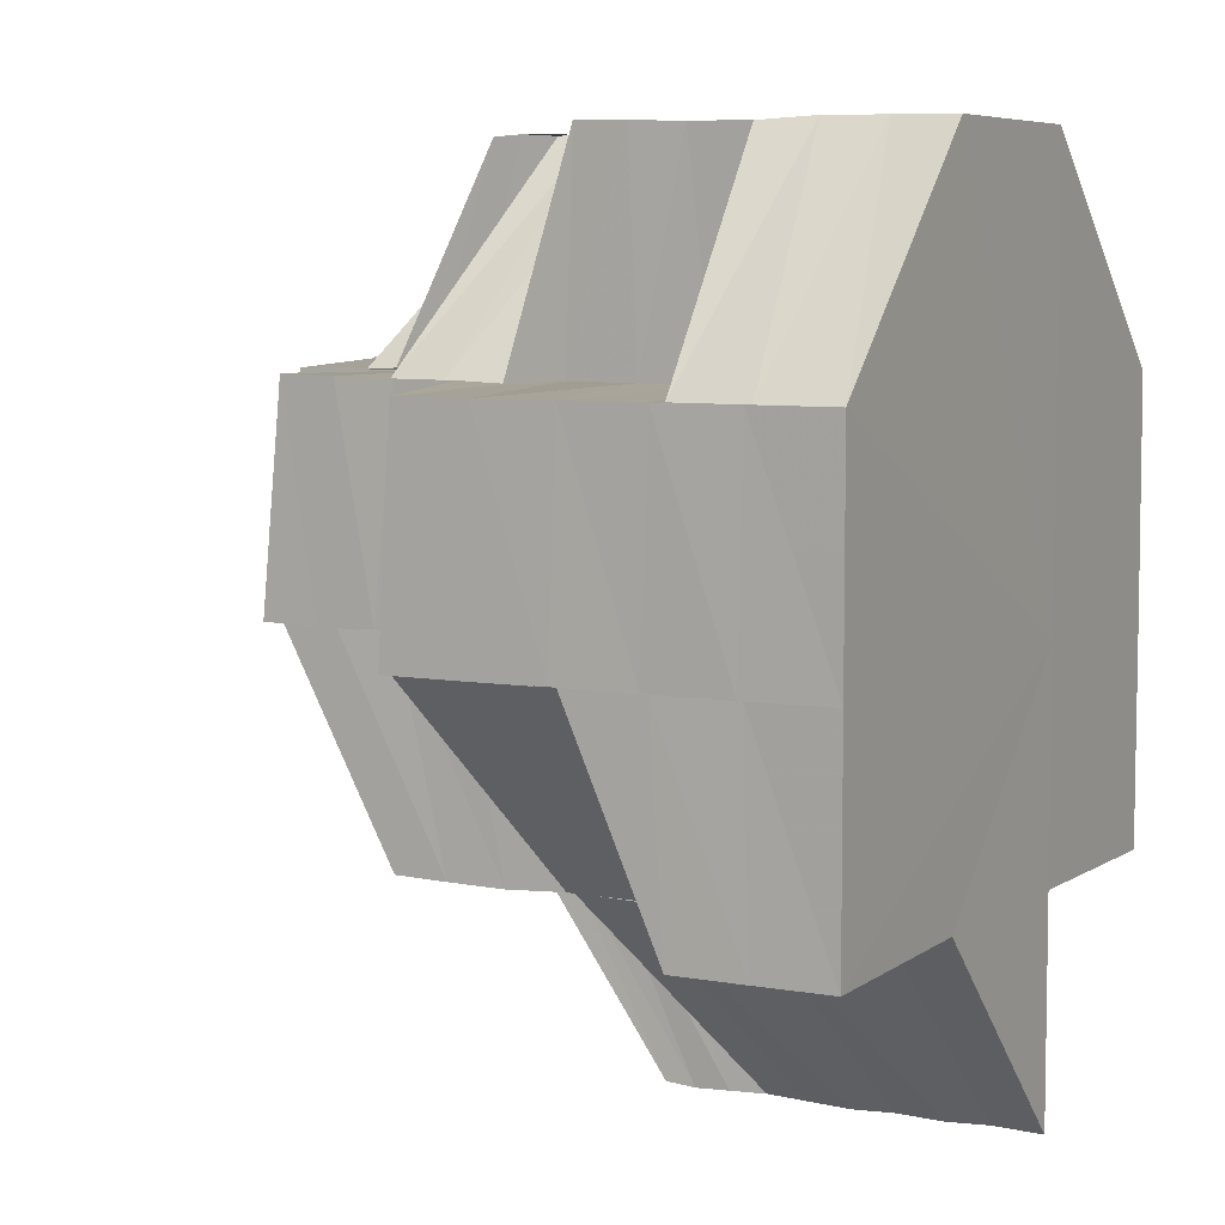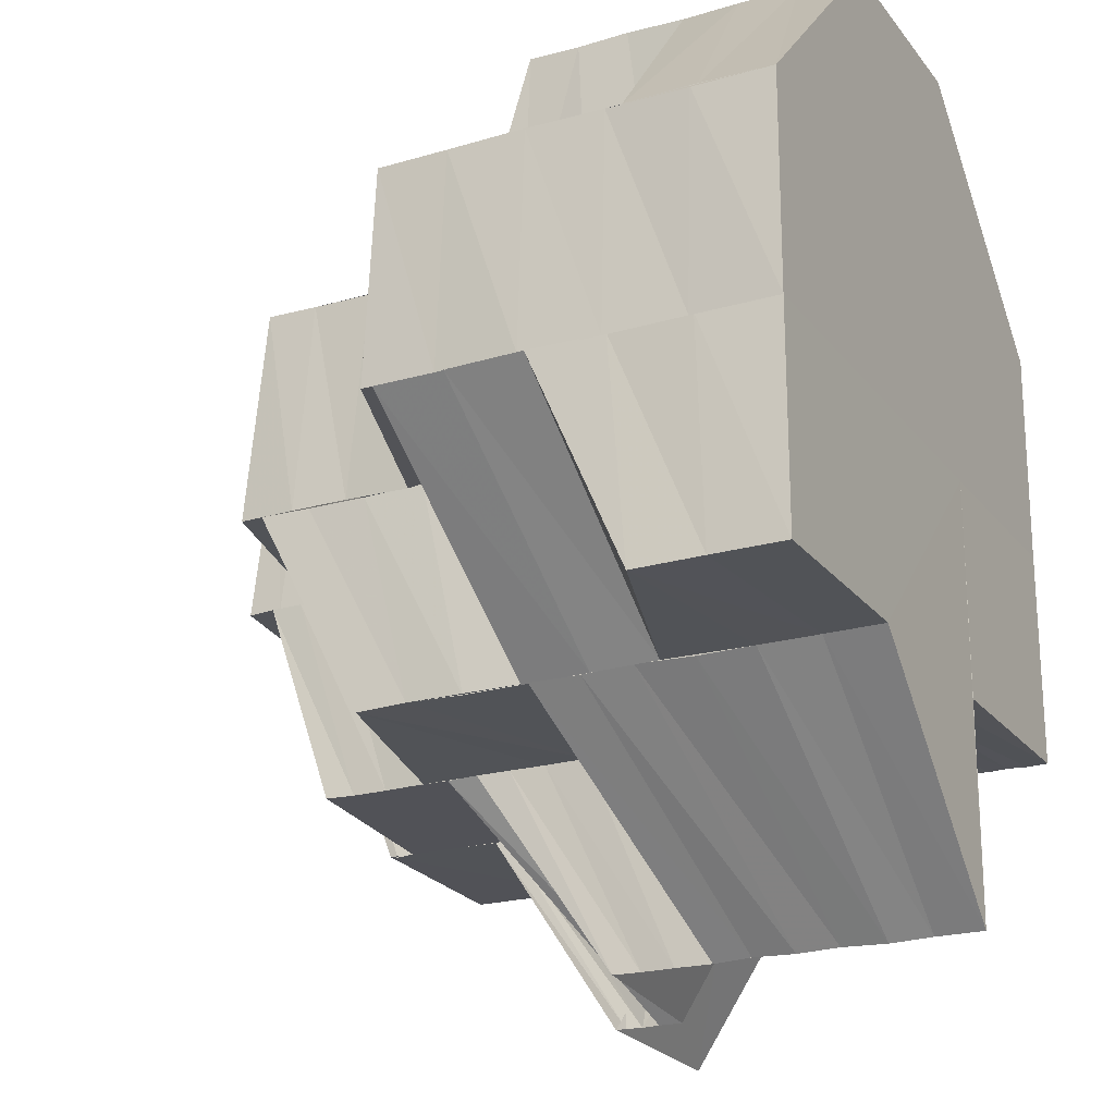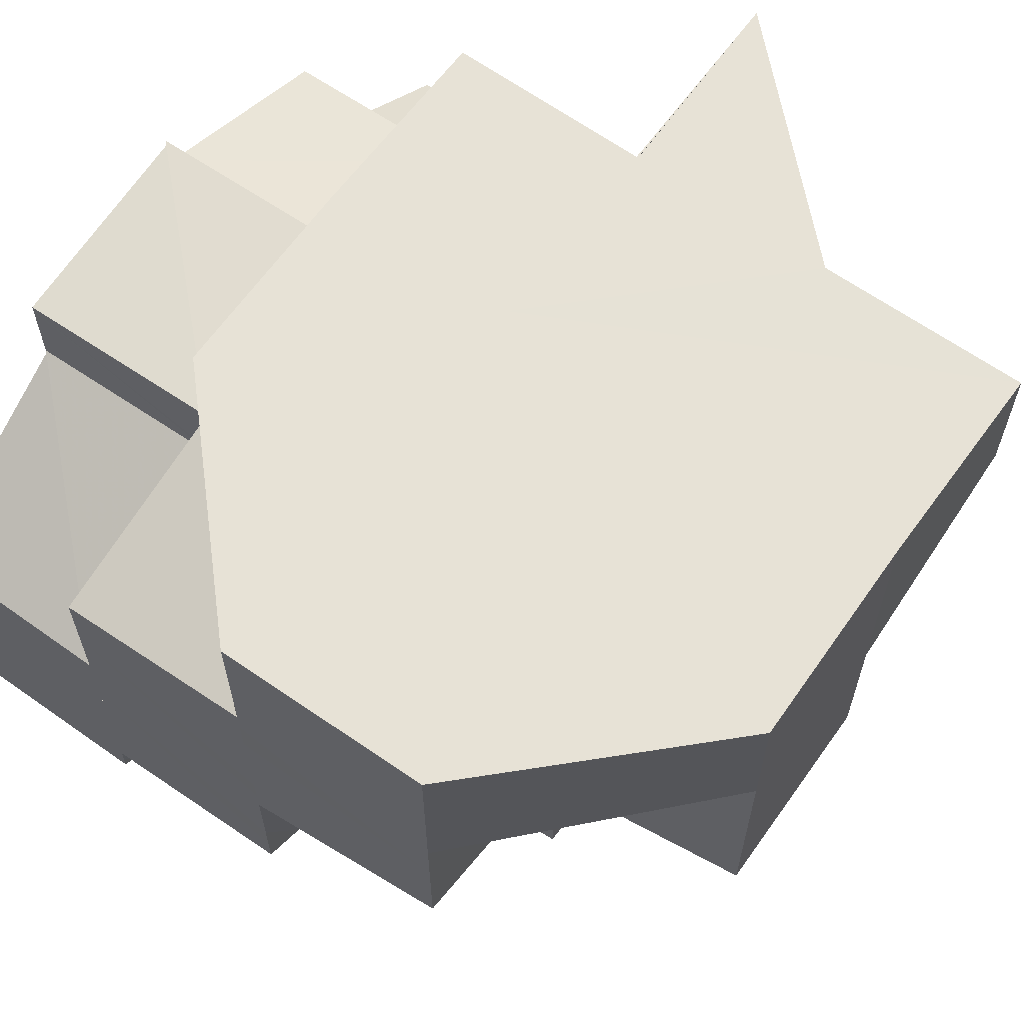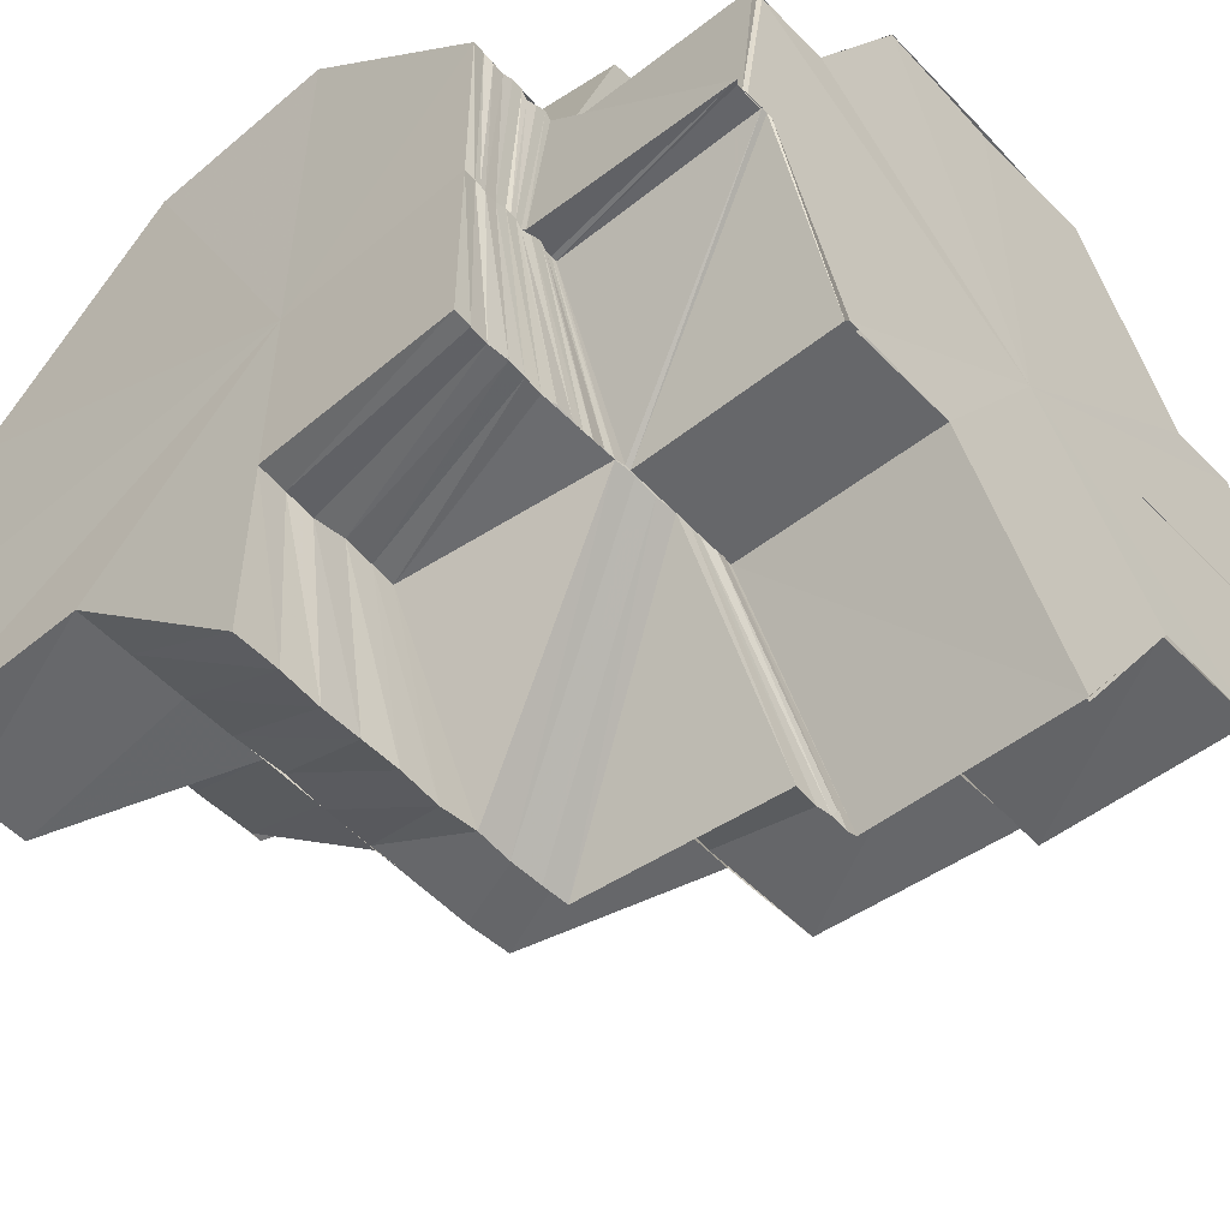
<metadata>
{"format":"obj","ext":"obj","renderer":"f3d","projection":"perspective","resolution":1024,"background":"white","views":[{"elev":6.7,"azim":-61.6,"up":"+Y"},{"elev":-21.9,"azim":-63.2,"up":"+Y"},{"elev":63.5,"azim":-144.3,"up":"+Z"},{"elev":-52.2,"azim":42.0,"up":"+Y"}]}
</metadata>
<code>
o 15513
v 2225 1865 14.38
v 2225 1865 14.38
v 2225 1865 14.39
v 2225 1865 14.39
v 2225 1865 14.39
v 2225 1865 14.39
v 2225 1865 14.39
v 2225 1865 14.39
v 2225 1865 14.39
v 2225 1865 14.39
v 2225 1865 14.39
v 2225 1865 14.39
v 2225 1865 14.39
v 2225 1865 14.39
v 2225 1865 14.39
v 2225 1865 14.39
v 2225 1865 14.39
v 2225 1865 14.38
v 2225 1865 14.39
v 2225 1865 14.39
v 2225 1865 14.38
v 2225 1865 14.39
v 2225 1865 14.39
v 2225 1865 14.39
v 2225 1865 14.39
v 2225 1865 14.39
v 2225 1865 14.39
v 2225 1865 14.39
v 2225 1865 14.39
v 2225 1865 14.39
v 2225 1865 14.39
v 2225 1865 14.4
v 2225 1865 14.39
v 2225 1865 14.4
v 2225 1865 14.4
v 2225 1865 14.39
v 2225 1865 14.4
v 2225 1865 14.4
v 2225 1865 14.4
v 2225 1865 14.4
v 2225 1865 14.4
v 2225 1865 14.4
v 2225 1865 14.4
v 2225 1865 14.4
v 2225 1865 14.39
v 2225 1865 14.4
v 2225 1865 14.4
v 2225 1865 14.41
v 2225 1865 14.41
v 2225 1865 14.41
v 2225 1865 14.41
v 2225 1865 14.41
v 2225 1865 14.41
v 2225 1865 14.41
v 2225 1865 14.41
v 2225 1865 14.41
v 2225 1865 14.41
v 2225 1865 14.41
v 2225 1865 14.41
v 2225 1865 14.41
v 2225 1865 14.41
v 2225 1865 14.4
v 2225 1865 14.4
v 2225 1865 14.41
v 2225 1865 14.4
v 2225 1865 14.4
v 2225 1865 14.4
v 2225 1865 14.4
v 2225 1865 14.41
v 2225 1865 14.4
v 2225 1865 14.4
v 2225 1865 14.4
v 2225 1865 14.41
v 2225 1865 14.41
v 2225 1865 14.41
v 2225 1865 14.41
v 2225 1865 14.4
v 2225 1865 14.4
v 2225 1865 14.39
v 2225 1865 14.4
v 2225 1865 14.39
v 2225 1865 14.4
v 2225 1865 14.39
v 2225 1865 14.39
v 2225 1865 14.4
v 2225 1865 14.41
v 2225 1865 14.41
v 2225 1865 14.41
v 2225 1865 14.41
v 2225 1865 14.41
v 2225 1865 14.42
v 2225 1865 14.42
v 2225 1865 14.42
v 2225 1865 14.42
v 2225 1865 14.42
v 2225 1865 14.42
v 2225 1865 14.4
v 2225 1865 14.42
v 2225 1865 14.42
v 2225 1865 14.42
v 2225 1865 14.42
v 2225 1865 14.41
v 2225 1865 14.41
v 2225 1865 14.41
v 2225 1865 14.42
v 2225 1865 14.41
v 2225 1865 14.41
v 2225 1865 14.41
v 2225 1865 14.42
v 2225 1865 14.42
v 2225 1865 14.41
v 2225 1865 14.42
v 2225 1865 14.41
v 2225 1865 14.42
v 2225 1865 14.41
v 2225 1865 14.41
v 2225 1865 14.41
v 2225 1865 14.41
v 2225 1865 14.4
v 2225 1865 14.4
v 2225 1865 14.39
v 2225 1865 14.39
v 2225 1865 14.4
v 2225 1865 14.41
v 2225 1865 14.4
v 2225 1865 14.39
v 2225 1865 14.39
v 2225 1865 14.38
v 2225 1865 14.39
v 2225 1865 14.39
v 2225 1865 14.39
v 2225 1865 14.39
v 2225 1865 14.39
v 2225 1865 14.4
v 2225 1865 14.41
v 2225 1865 14.41
v 2225 1865 14.42
v 2225 1865 14.42
v 2225 1865 14.41
v 2225 1865 14.42
v 2225 1865 14.41
v 2225 1865 14.41
v 2225 1865 14.41
v 2225 1865 14.4
v 2225 1865 14.41
v 2225 1865 14.42
v 2225 1865 14.41
v 2225 1865 14.42
v 2225 1865 14.42
v 2225 1865 14.41
v 2225 1865 14.42
v 2225 1865 14.41
v 2225 1865 14.42
v 2225 1865 14.42
v 2225 1865 14.42
v 2225 1865 14.42
v 2225 1865 14.42
v 2225 1865 14.42
v 2225 1865 14.42
v 2225 1865 14.42
v 2225 1865 14.42
v 2225 1865 14.42
v 2225 1865 14.42
v 2225 1865 14.42
v 2225 1865 14.42
v 2225 1865 14.42
v 2225 1865 14.42
v 2225 1865 14.41
v 2225 1865 14.41
v 2225 1865 14.42
v 2225 1865 14.42
v 2225 1865 14.42
v 2225 1865 14.42
v 2225 1865 14.42
v 2225 1865 14.42
v 2225 1865 14.42
v 2225 1865 14.41
v 2225 1865 14.42
v 2225 1865 14.42
v 2225 1865 14.42
v 2225 1865 14.42
v 2225 1865 14.42
v 2225 1865 14.42
v 2225 1865 14.42
v 2225 1865 14.42
v 2225 1865 14.42
v 2225 1865 14.42
v 2225 1865 14.41
v 2225 1865 14.42
v 2225 1865 14.42
v 2225 1865 14.42
v 2225 1865 14.42
v 2225 1865 14.42
v 2225 1865 14.42
v 2225 1865 14.41
v 2225 1865 14.41
v 2225 1865 14.42
v 2225 1865 14.42
v 2225 1865 14.41
v 2225 1865 14.42
v 2225 1865 14.42
v 2225 1865 14.42
v 2225 1865 14.42
v 2225 1865 14.42
v 2225 1865 14.42
v 2225 1865 14.42
v 2225 1865 14.42
v 2225 1865 14.42
v 2225 1865 14.42
v 2225 1865 14.42
v 2225 1865 14.42
v 2225 1865 14.42
v 2225 1865 14.42
v 2225 1865 14.42
v 2225 1865 14.42
v 2225 1865 14.42
v 2225 1865 14.42
v 2225 1865 14.42
v 2225 1865 14.42
v 2225 1865 14.42
v 2225 1865 14.42
v 2225 1865 14.42
v 2225 1865 14.42
v 2225 1865 14.42
v 2225 1865 14.42
v 2225 1865 14.42
v 2225 1865 14.41
v 2225 1865 14.41
v 2225 1865 14.41
v 2225 1865 14.41
v 2225 1865 14.41
v 2225 1865 14.4
v 2225 1865 14.4
v 2225 1865 14.41
v 2225 1865 14.41
v 2225 1865 14.41
v 2225 1865 14.41
v 2225 1865 14.4
v 2225 1865 14.41
v 2225 1865 14.41
v 2225 1865 14.4
v 2225 1865 14.4
v 2225 1865 14.41
v 2225 1865 14.4
v 2225 1865 14.41
v 2225 1865 14.41
v 2225 1865 14.41
v 2225 1865 14.41
v 2225 1865 14.4
v 2225 1865 14.4
v 2225 1865 14.4
v 2225 1865 14.41
v 2225 1865 14.41
v 2225 1865 14.41
v 2225 1865 14.4
v 2225 1865 14.41
v 2225 1865 14.41
v 2225 1865 14.41
v 2225 1865 14.42
v 2225 1865 14.42
v 2225 1865 14.42
v 2225 1865 14.41
v 2225 1865 14.41
v 2225 1865 14.42
v 2225 1865 14.42
v 2225 1865 14.42
v 2225 1865 14.41
v 2225 1865 14.42
v 2225 1865 14.42
v 2225 1865 14.42
v 2225 1865 14.42
v 2225 1865 14.42
v 2225 1865 14.42
v 2225 1865 14.42
v 2225 1865 14.42
v 2225 1865 14.42
v 2225 1865 14.42
v 2225 1865 14.41
v 2225 1865 14.42
v 2225 1865 14.41
v 2225 1865 14.42
v 2225 1865 14.41
v 2225 1865 14.41
v 2225 1865 14.41
v 2225 1865 14.41
v 2225 1865 14.42
v 2225 1865 14.42
v 2225 1865 14.4
v 2225 1865 14.4
v 2225 1865 14.4
v 2225 1865 14.4
v 2225 1865 14.4
v 2225 1865 14.4
v 2225 1865 14.4
v 2225 1865 14.4
v 2225 1865 14.4
v 2225 1865 14.4
v 2225 1865 14.4
v 2225 1865 14.4
v 2225 1865 14.4
v 2225 1865 14.4
v 2225 1865 14.4
v 2225 1865 14.4
v 2225 1865 14.39
v 2225 1865 14.39
v 2225 1865 14.39
v 2225 1865 14.39
v 2225 1865 14.4
v 2225 1865 14.39
v 2225 1865 14.4
v 2225 1865 14.39
v 2225 1865 14.4
v 2225 1865 14.4
v 2225 1865 14.39
v 2225 1865 14.39
v 2225 1865 14.4
v 2225 1865 14.39
v 2225 1865 14.39
v 2225 1865 14.39
v 2225 1865 14.39
v 2225 1865 14.39
v 2225 1865 14.39
v 2225 1865 14.39
v 2225 1865 14.39
v 2225 1865 14.39
v 2225 1865 14.39
v 2225 1865 14.39
v 2225 1865 14.39
v 2225 1865 14.39
v 2225 1865 14.39
v 2225 1865 14.39
v 2225 1865 14.39
v 2225 1865 14.39
v 2225 1865 14.39
v 2225 1865 14.39
v 2225 1865 14.39
v 2225 1865 14.39
v 2225 1865 14.39
v 2225 1865 14.39
v 2225 1865 14.39
v 2225 1865 14.39
v 2225 1865 14.4
v 2225 1865 14.39
v 2225 1865 14.4
v 2225 1865 14.4
v 2225 1865 14.4
v 2225 1865 14.4
v 2225 1865 14.4
v 2225 1865 14.4
v 2225 1865 14.4
v 2225 1865 14.4
v 2225 1865 14.39
v 2225 1865 14.4
v 2225 1865 14.4
v 2225 1865 14.41
v 2225 1865 14.41
v 2225 1865 14.41
v 2225 1865 14.41
v 2225 1865 14.4
v 2225 1865 14.4
v 2225 1865 14.4
v 2225 1865 14.4
v 2225 1865 14.4
v 2225 1865 14.41
v 2225 1865 14.4
v 2225 1865 14.4
v 2225 1865 14.41
v 2225 1865 14.39
v 2225 1865 14.39
v 2225 1865 14.4
v 2225 1865 14.39
v 2225 1865 14.39
v 2225 1865 14.4
v 2225 1865 14.4
v 2225 1865 14.4
v 2225 1865 14.4
v 2225 1865 14.4
v 2225 1865 14.4
v 2225 1865 14.41
v 2225 1865 14.4
v 2225 1865 14.39
v 2225 1865 14.39
v 2225 1865 14.39
v 2225 1865 14.39
v 2225 1865 14.39
v 2225 1865 14.39
v 2225 1865 14.39
v 2225 1865 14.38
v 2225 1865 14.38
v 2225 1865 14.39
v 2225 1865 14.38
v 2225 1865 14.39
v 2225 1865 14.39
v 2225 1865 14.41
v 2225 1865 14.4
v 2225 1865 14.4
v 2225 1865 14.39
v 2225 1865 14.39
v 2225 1865 14.39
v 2225 1865 14.39
v 2225 1865 14.39
v 2225 1865 14.41
v 2225 1865 14.41
v 2225 1865 14.41
v 2225 1865 14.41
v 2225 1865 14.41
v 2225 1865 14.41
v 2225 1865 14.41
v 2225 1865 14.41
v 2225 1865 14.41
v 2225 1865 14.41
v 2225 1865 14.42
v 2225 1865 14.41
v 2225 1865 14.42
v 2225 1865 14.41
v 2225 1865 14.42
v 2225 1865 14.41
v 2225 1865 14.42
v 2225 1865 14.42
v 2225 1865 14.42
v 2225 1865 14.42
v 2225 1865 14.42
v 2225 1865 14.42
v 2225 1865 14.42
v 2225 1865 14.42
v 2225 1865 14.42
v 2225 1865 14.42
v 2225 1865 14.42
v 2225 1865 14.42
v 2225 1865 14.42
v 2225 1865 14.42
v 2225 1865 14.42
v 2225 1865 14.42
v 2225 1865 14.42
v 2225 1865 14.42
v 2225 1865 14.42
v 2225 1865 14.42
v 2225 1865 14.42
v 2225 1865 14.42
v 2225 1865 14.42
v 2225 1865 14.42
v 2225 1865 14.42
v 2225 1865 14.42
v 2225 1865 14.42
v 2225 1865 14.42
v 2225 1865 14.42
v 2225 1865 14.42
v 2225 1865 14.42
v 2225 1865 14.42
v 2225 1865 14.42
v 2225 1865 14.42
v 2225 1865 14.42
v 2225 1865 14.42
v 2225 1865 14.42
v 2225 1865 14.42
v 2225 1865 14.42
v 2225 1865 14.42
v 2225 1865 14.41
v 2225 1865 14.42
v 2225 1865 14.41
v 2225 1865 14.41
v 2225 1865 14.41
v 2225 1865 14.41
v 2225 1865 14.41
v 2225 1865 14.41
v 2225 1865 14.41
v 2225 1865 14.41
v 2225 1865 14.41
v 2225 1865 14.41
v 2225 1865 14.41
v 2225 1865 14.42
v 2225 1865 14.41
v 2225 1865 14.42
v 2225 1865 14.42
v 2225 1865 14.42
v 2225 1865 14.42
v 2225 1865 14.42
v 2225 1865 14.42
v 2225 1865 14.42
v 2225 1865 14.42
v 2225 1865 14.42
v 2225 1865 14.42
v 2225 1865 14.42
v 2225 1865 14.42
v 2225 1865 14.42
v 2225 1865 14.42
v 2225 1865 14.42
v 2225 1865 14.42
v 2225 1865 14.42
v 2225 1865 14.42
v 2225 1865 14.42
v 2225 1865 14.42
v 2225 1865 14.42
v 2225 1865 14.42
v 2225 1865 14.42
v 2225 1865 14.42
v 2225 1865 14.42
v 2225 1865 14.41
v 2225 1865 14.42
v 2225 1865 14.41
v 2225 1865 14.41
v 2225 1865 14.41
v 2225 1865 14.41
v 2225 1865 14.41
v 2225 1865 14.41
v 2225 1865 14.41
v 2225 1865 14.41
v 2225 1865 14.41
v 2225 1865 14.41
v 2225 1865 14.4
v 2225 1865 14.4
v 2225 1865 14.4
f 1 2 3
f 2 4 5
f 6 7 8
f 8 9 10
f 11 9 12
f 9 13 14
f 9 14 15
f 16 17 14
f 18 19 11
f 18 20 19
f 21 18 22
f 23 24 19
f 24 25 26
f 27 26 28
f 29 30 26
f 31 30 32
f 30 33 34
f 30 34 35
f 36 37 34
f 34 38 39
f 38 40 39
f 37 41 40
f 41 42 43
f 44 43 40
f 45 46 44
f 47 48 43
f 43 48 49
f 48 50 51
f 52 53 50
f 48 52 54
f 55 56 53
f 52 55 57
f 58 59 56
f 55 58 60
f 61 58 55
f 62 61 55
f 63 64 61
f 65 61 62
f 66 65 62
f 66 62 67
f 68 69 65
f 70 66 67
f 70 67 47
f 71 70 47
f 72 70 71
f 69 73 74
f 74 75 76
f 71 77 78
f 79 80 71
f 81 78 82
f 83 79 81
f 84 81 85
f 86 87 75
f 73 88 86
f 89 90 87
f 88 91 89
f 92 93 94
f 95 96 94
f 92 94 97
f 96 98 99
f 98 100 99
f 101 99 94
f 102 103 101
f 103 104 105
f 106 102 107
f 107 108 93
f 108 109 110
f 111 112 109
f 113 114 112
f 115 116 107
f 115 107 117
f 118 115 117
f 119 115 118
f 120 119 118
f 121 119 120
f 14 121 120
f 122 123 121
f 117 92 97
f 124 117 97
f 125 124 97
f 15 125 97
f 126 127 97
f 128 129 97
f 129 130 97
f 130 131 97
f 132 133 97
f 134 132 97
f 135 134 97
f 136 135 97
f 137 136 97
f 137 138 136
f 138 139 136
f 138 140 141
f 139 142 143
f 143 142 144
f 139 145 142
f 146 145 147
f 148 149 145
f 149 150 145
f 149 151 152
f 153 154 151
f 155 156 149
f 157 158 156
f 159 155 160
f 158 161 162
f 163 164 155
f 164 165 166
f 164 166 167
f 162 168 169
f 162 170 168
f 170 171 168
f 170 172 171
f 172 173 171
f 172 174 173
f 174 175 173
f 176 169 177
f 178 179 169
f 174 180 175
f 180 181 175
f 180 182 181
f 182 183 181
f 182 184 183
f 184 185 186
f 183 187 188
f 189 190 187
f 190 191 192
f 191 193 194
f 192 195 196
f 194 197 195
f 198 196 199
f 193 200 201
f 201 202 197
f 203 204 202
f 200 205 203
f 206 207 204
f 205 208 209
f 210 209 211
f 212 213 210
f 214 211 215
f 216 212 214
f 217 215 218
f 219 216 217
f 220 218 221
f 184 219 220
f 219 222 185
f 216 223 222
f 212 224 223
f 225 226 224
f 188 221 227
f 188 227 228
f 229 228 230
f 229 188 231
f 231 232 233
f 234 229 235
f 234 230 236
f 237 236 238
f 239 234 240
f 235 241 242
f 243 242 244
f 245 246 242
f 246 247 241
f 247 248 249
f 249 250 251
f 248 252 253
f 254 253 249
f 249 253 255
f 256 257 253
f 252 258 257
f 259 260 256
f 260 261 262
f 262 263 257
f 258 264 263
f 261 265 266
f 266 267 263
f 264 268 267
f 265 269 270
f 270 271 267
f 268 272 271
f 269 273 274
f 274 275 271
f 272 276 275
f 271 275 277
f 271 277 278
f 276 279 275
f 278 277 280
f 277 281 280
f 278 280 282
f 283 278 282
f 283 282 284
f 285 283 284
f 286 287 281
f 285 284 288
f 284 289 290
f 291 285 288
f 288 284 292
f 291 288 293
f 255 291 293
f 255 293 294
f 295 296 294
f 292 297 298
f 299 300 297
f 301 292 298
f 301 298 72
f 302 301 72
f 302 303 304
f 305 304 306
f 305 302 307
f 307 308 309
f 310 294 311
f 312 313 310
f 311 314 315
f 316 310 311
f 241 310 316
f 316 311 317
f 317 311 318
f 319 316 317
f 319 317 320
f 321 319 320
f 321 320 322
f 323 321 324
f 322 325 326
f 327 322 20
f 328 329 327
f 318 330 331
f 332 333 330
f 334 318 331
f 334 331 29
f 335 334 336
f 337 338 133
f 339 338 340
f 337 341 338
f 342 343 337
f 344 342 337
f 345 346 341
f 347 348 346
f 348 349 350
f 351 347 352
f 353 354 346
f 355 356 345
f 356 357 353
f 358 355 359
f 355 360 361
f 356 362 360
f 357 363 362
f 357 364 365
f 364 366 363
f 364 367 366
f 354 368 369
f 354 370 368
f 371 368 372
f 373 370 374
f 375 376 370
f 377 378 370
f 378 379 380
f 381 369 382
f 383 384 382
f 381 382 385
f 386 381 387
f 385 388 389
f 390 385 391
f 392 393 390
f 394 395 396
f 397 398 399
f 398 400 401
f 402 403 404
f 403 405 406
f 407 408 405
f 403 407 111
f 407 49 113
f 49 409 113
f 410 411 409
f 54 412 409
f 411 413 412
f 57 414 412
f 413 415 414
f 60 416 414
f 415 417 416
f 417 418 416
f 419 420 421
f 422 423 424
f 425 426 427
f 426 180 428
f 426 429 180
f 429 430 180
f 429 431 430
f 431 432 430
f 431 433 432
f 433 434 432
f 433 435 434
f 435 436 434
f 435 437 436
f 437 438 436
f 437 439 438
f 439 440 438
f 439 441 440
f 441 442 440
f 441 443 442
f 444 225 442
f 444 225 445
f 225 205 445
f 205 273 445
f 446 444 445
f 446 444 447
f 448 449 447
f 448 447 450
f 451 448 450
f 451 450 433
f 452 451 433
f 452 433 453
f 454 452 453
f 454 453 455
f 456 454 455
f 456 455 457
f 458 456 459
f 460 456 461
f 58 460 461
f 462 460 58
f 463 464 58
f 464 465 460
f 64 466 462
f 465 467 468
f 469 468 460
f 466 470 469
f 470 471 472
f 472 473 468
f 472 474 473
f 475 474 472
f 474 476 473
f 475 477 474
f 474 478 476
f 477 478 474
f 477 479 478
f 478 480 476
f 478 481 480
f 482 446 480
f 483 482 478
f 482 446 445
f 483 482 445
f 484 483 445
f 484 483 485
f 486 484 445
f 486 484 487
f 287 486 487
f 279 486 445
f 276 279 445
f 279 488 489
f 490 487 281
f 275 491 490
f 275 489 492
f 493 494 485
f 493 485 495
f 496 493 495
f 495 497 498
f 496 499 500
f 501 498 502
f 503 496 501
f 503 500 504
f 505 502 506
f 507 503 505
f 507 504 508
f 509 506 510
f 511 507 509
f 511 508 512

</code>
